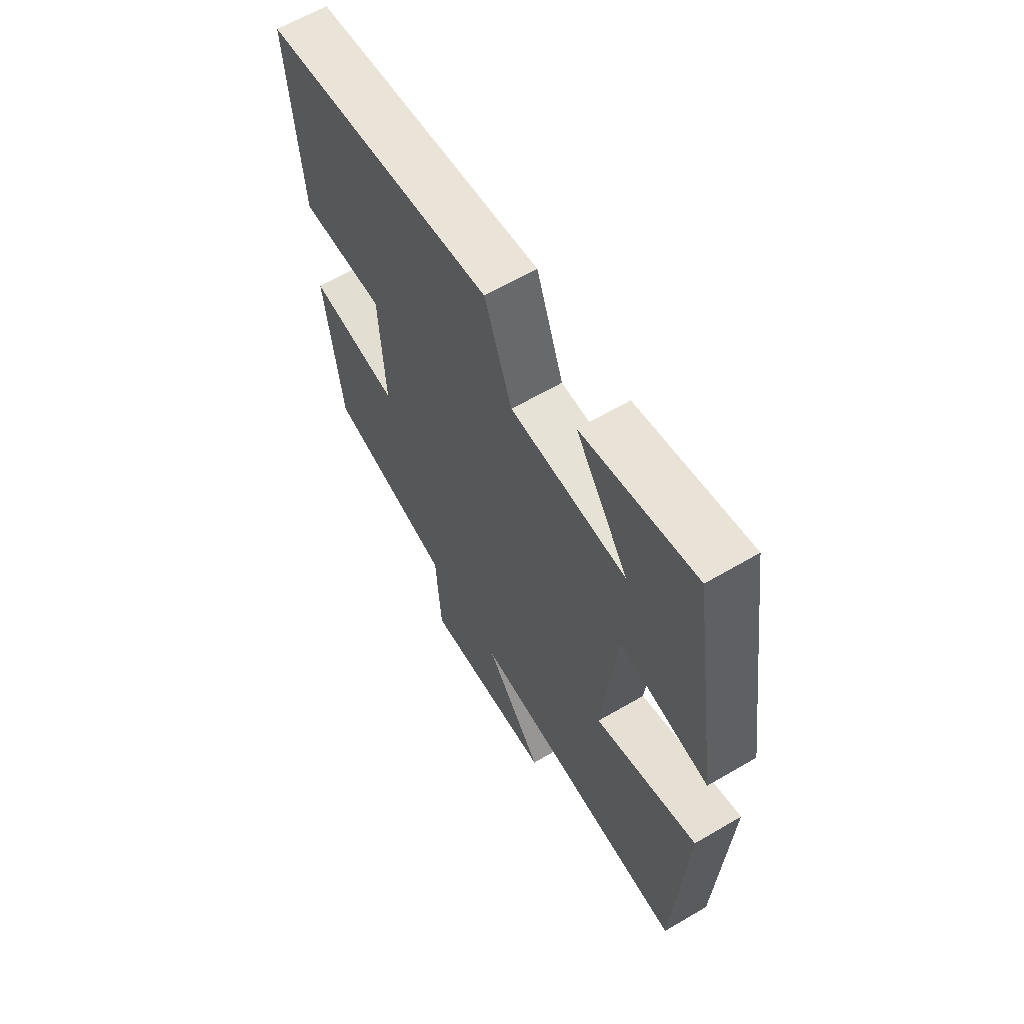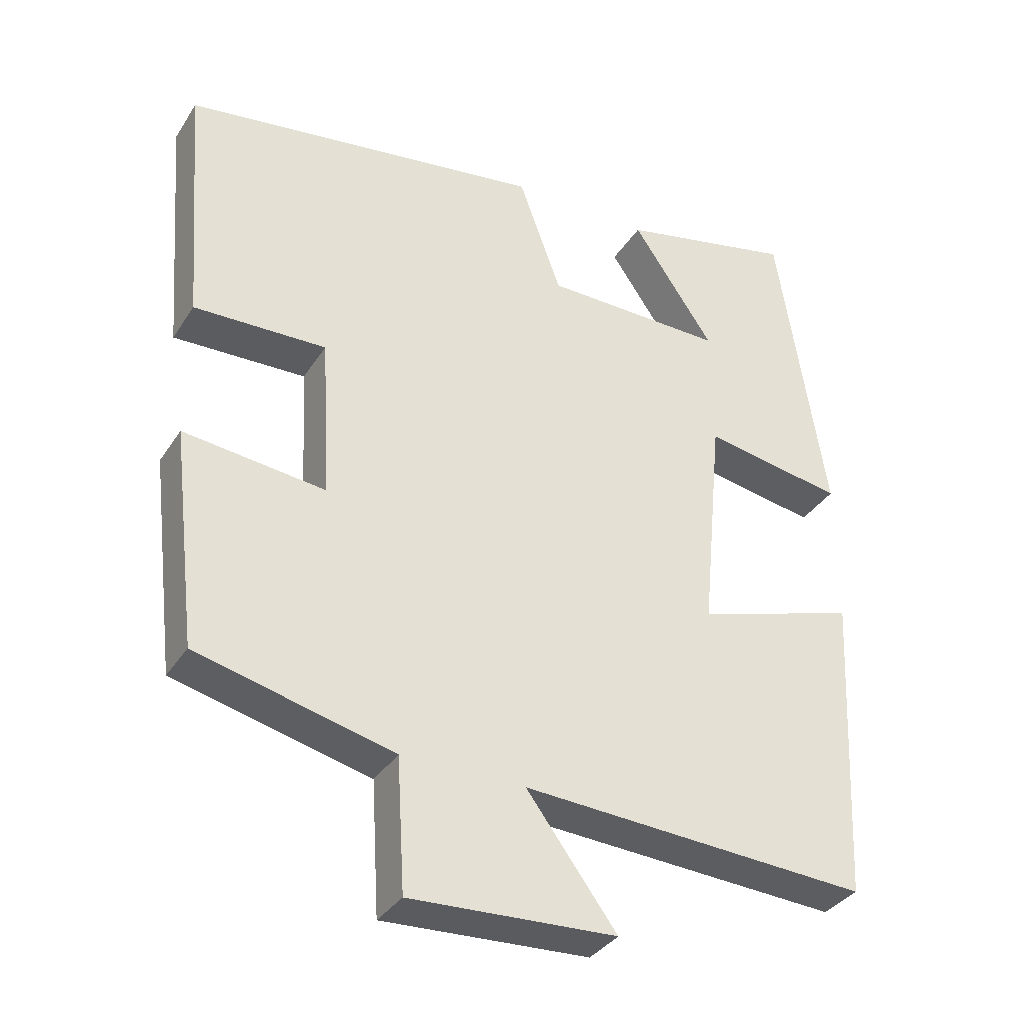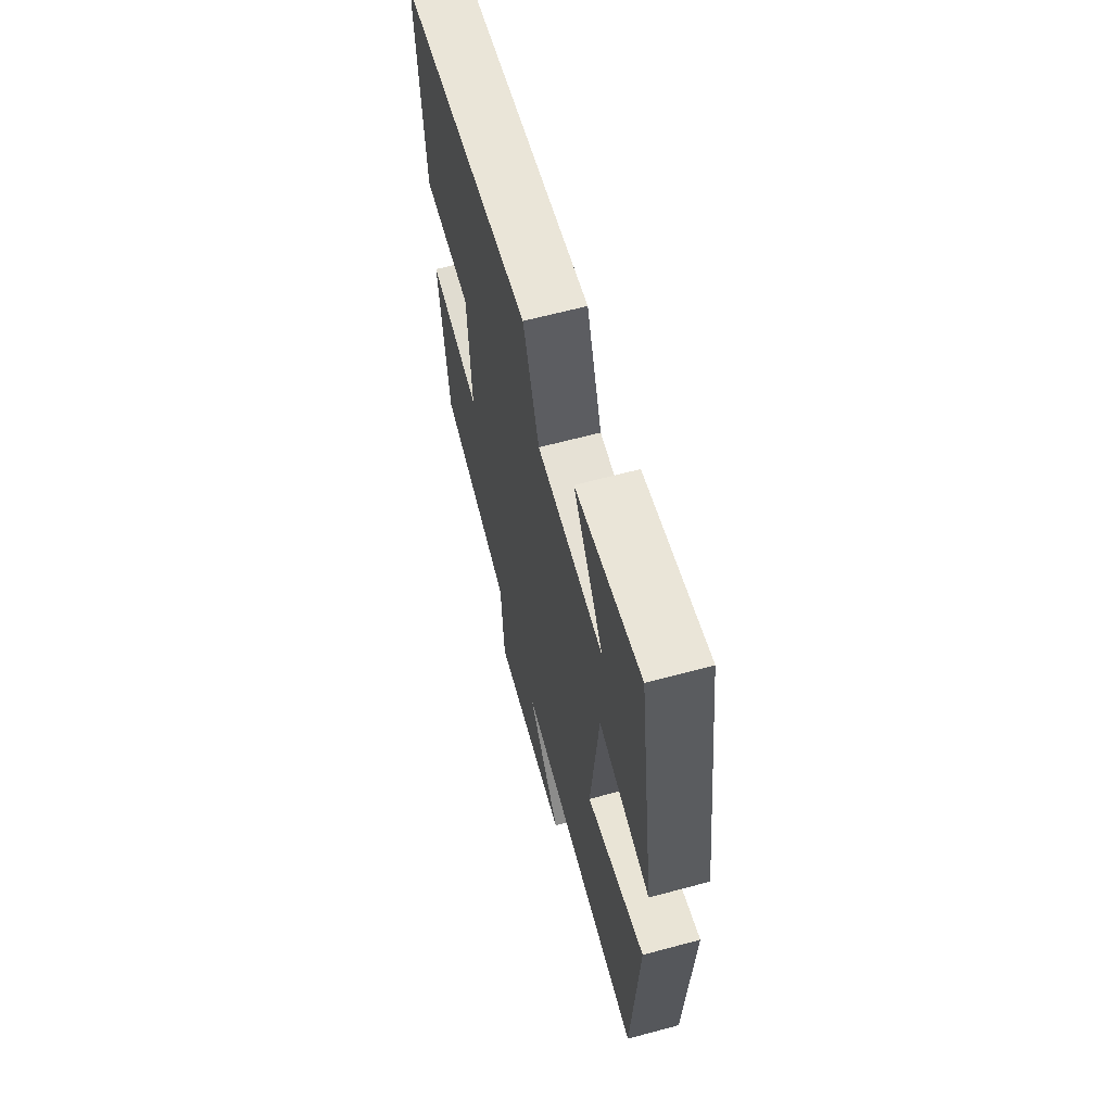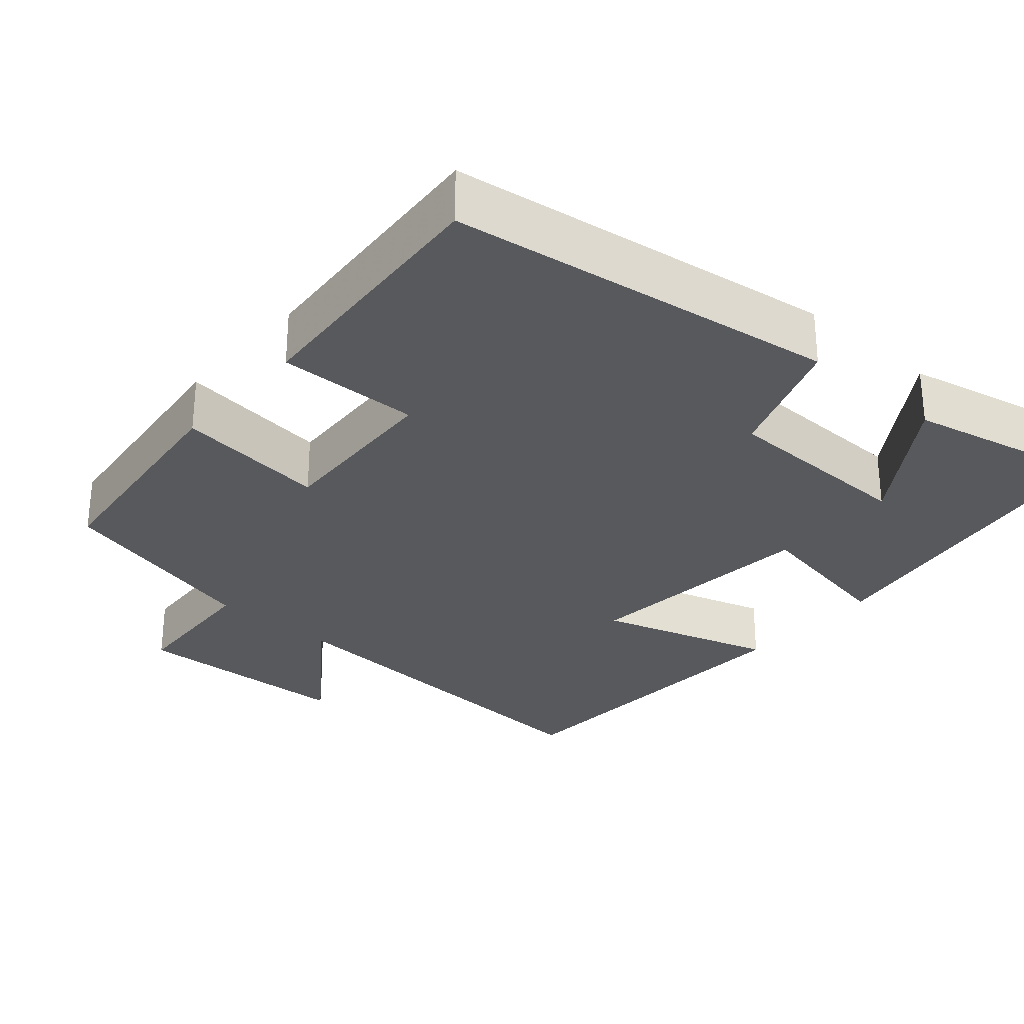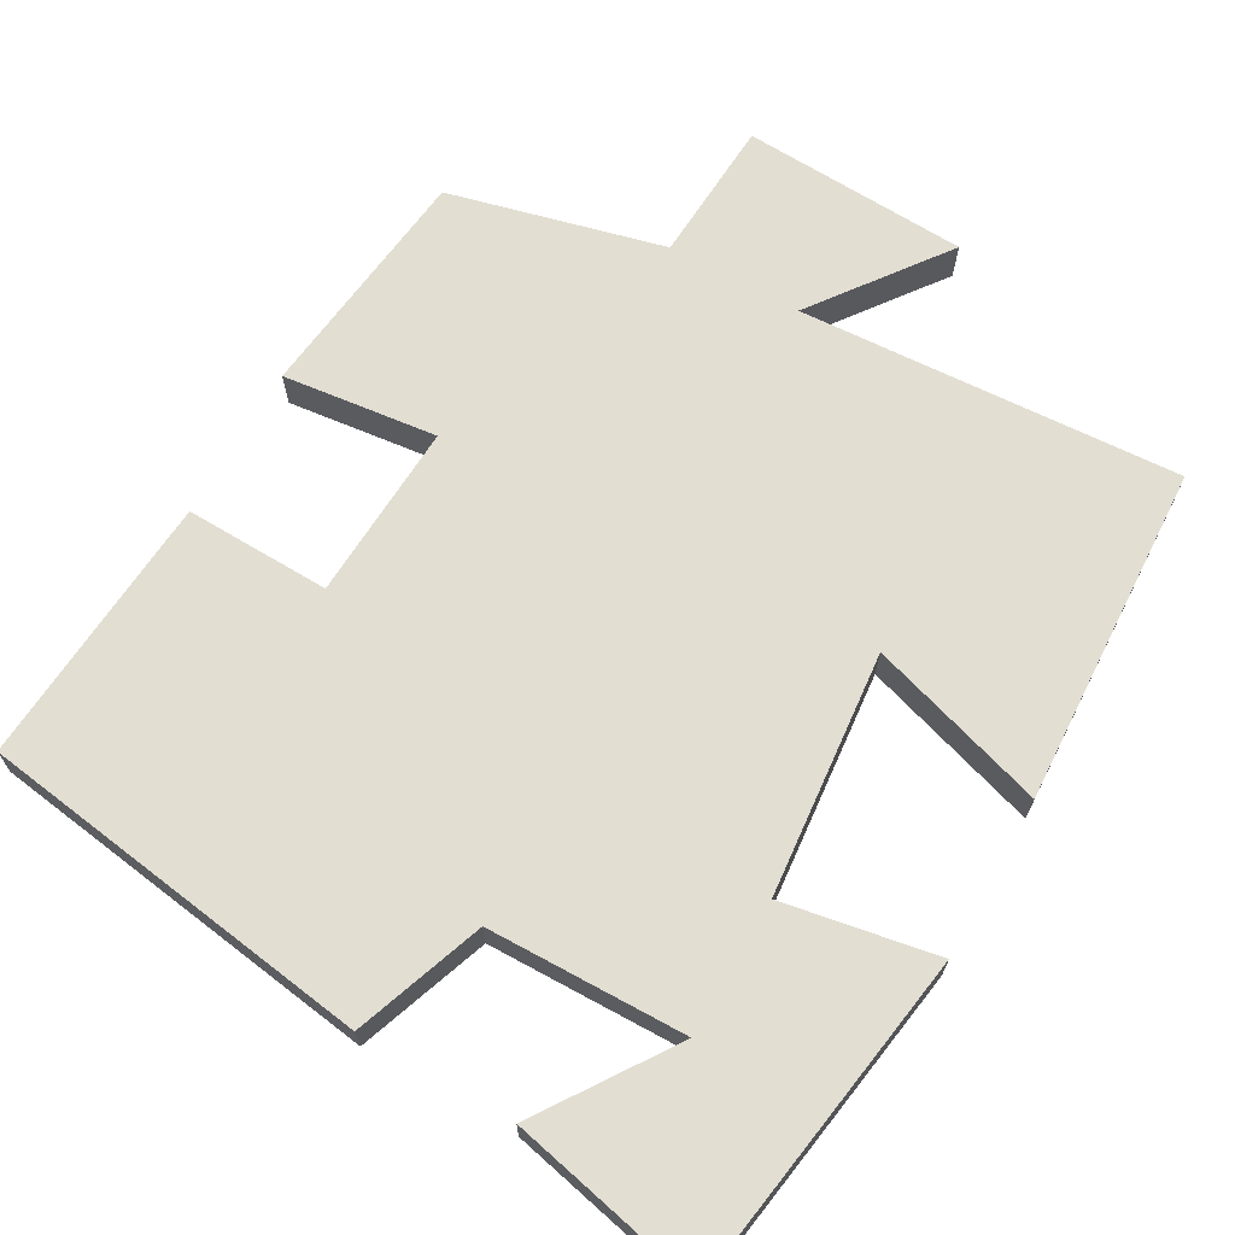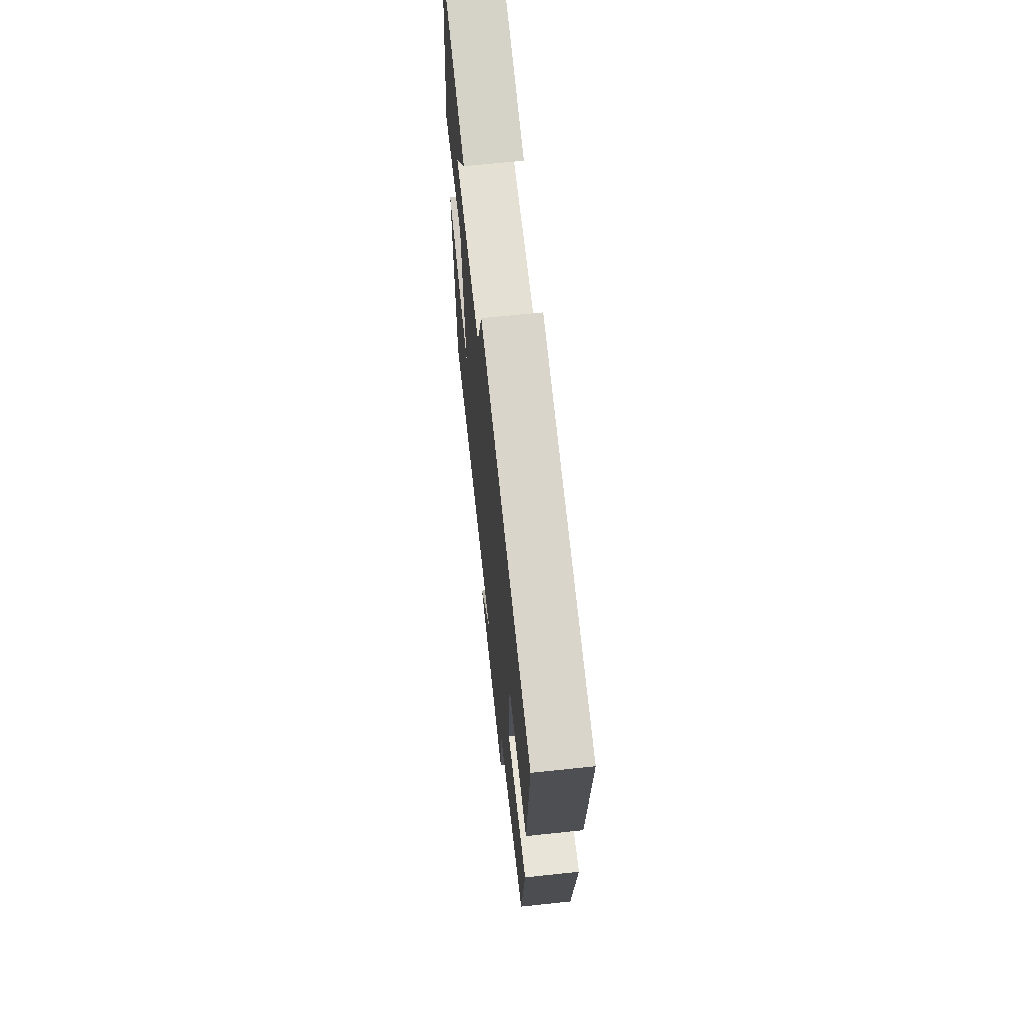
<metadata>
{"format":"obj","ext":"obj","renderer":"f3d","projection":"perspective","resolution":1024,"background":"white","views":[{"elev":62.8,"azim":59.3,"up":"+Z"},{"elev":-35.0,"azim":-28.3,"up":"+Z"},{"elev":63.7,"azim":74.8,"up":"+Z"},{"elev":-29.8,"azim":-41.2,"up":"+Y"},{"elev":68.0,"azim":29.5,"up":"+Y"},{"elev":66.7,"azim":-96.1,"up":"+Z"}]}
</metadata>
<code>
v -0.527 0.07 0.426
v -0.016 0.07 0.5
v 0.044 0.07 0.333
v 0.3 0.07 0.329
v 0.184 0.07 0.5
v 0.433 0.07 0.555
v 0.5 0.07 0.117
v 0.302 0.07 0.152
v 0.272 0.07 -0.162
v 0.5 0.07 -0.091
v 0.478 0.07 -0.529
v -0.013 0.07 -0.5
v 0.114 0.07 -0.671
v -0.176 0.07 -0.685
v -0.187 0.07 -0.5
v -0.464 0.07 -0.431
v -0.5 0.07 -0.125
v -0.301 0.07 -0.148
v -0.313 0.07 0.08
v -0.5 0.07 0.075
v -0.527 0 0.426
v -0.016 0 0.5
v 0.044 0 0.333
v 0.3 0 0.329
v 0.184 0 0.5
v 0.433 0 0.555
v 0.5 0 0.117
v 0.302 0 0.152
v 0.272 0 -0.162
v 0.5 0 -0.091
v 0.478 0 -0.529
v -0.013 0 -0.5
v 0.114 0 -0.671
v -0.176 0 -0.685
v -0.187 0 -0.5
v -0.464 0 -0.431
v -0.5 0 -0.125
v -0.301 0 -0.148
v -0.313 0 0.08
v -0.5 0 0.075
f 19 20 1 2
f 18 19 2 3
f 15 16 17 18
f 15 18 3 4
f 12 13 14 15
f 12 15 4
f 9 10 11 12
f 8 9 12 4
f 7 8 4
f 4 5 6 7
f 22 21 40 39
f 23 22 39 38
f 38 37 36 35
f 24 23 38 35
f 35 34 33 32
f 24 35 32
f 32 31 30 29
f 24 32 29 28
f 24 28 27
f 27 26 25 24
f 1 21 22 2
f 2 22 23 3
f 3 23 24 4
f 4 24 25 5
f 5 25 26 6
f 6 26 27 7
f 7 27 28 8
f 8 28 29 9
f 9 29 30 10
f 10 30 31 11
f 11 31 32 12
f 12 32 33 13
f 13 33 34 14
f 14 34 35 15
f 15 35 36 16
f 16 36 37 17
f 17 37 38 18
f 18 38 39 19
f 19 39 40 20
f 20 40 21 1

</code>
